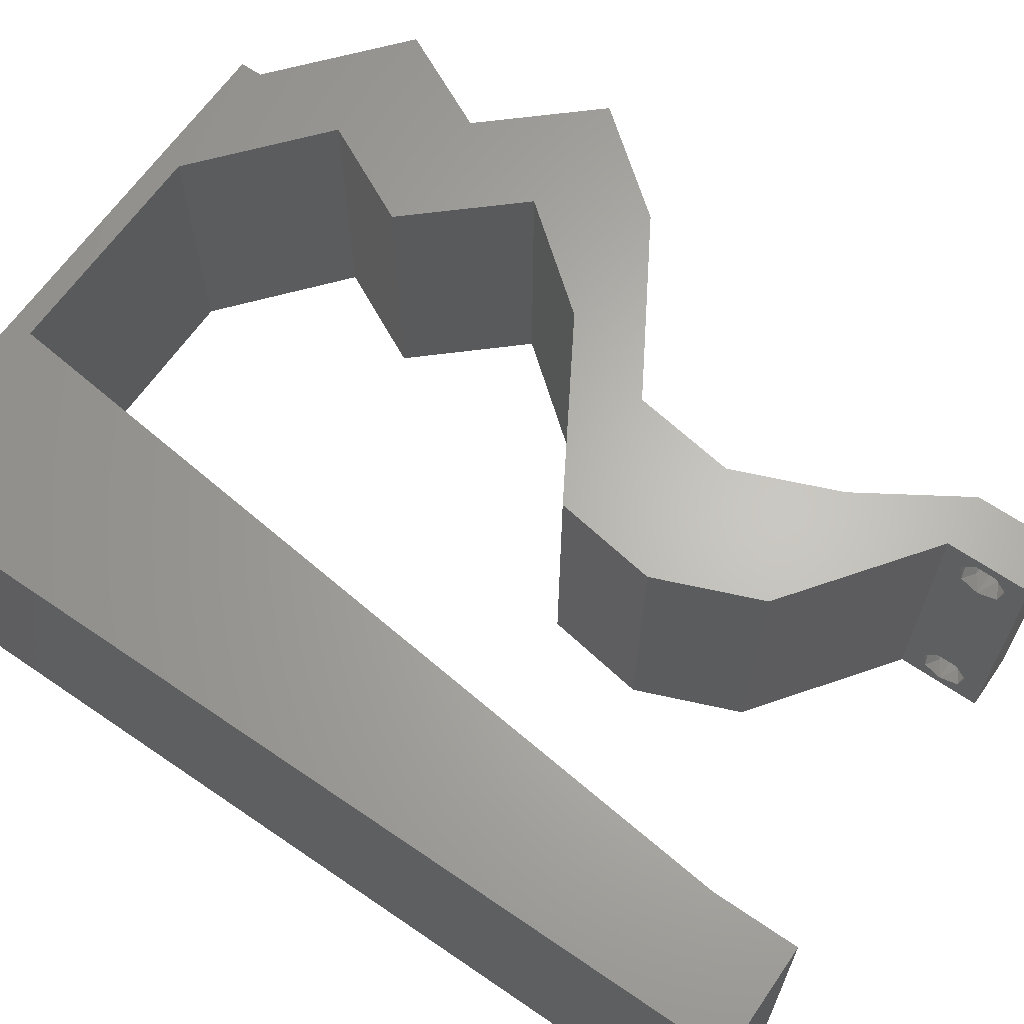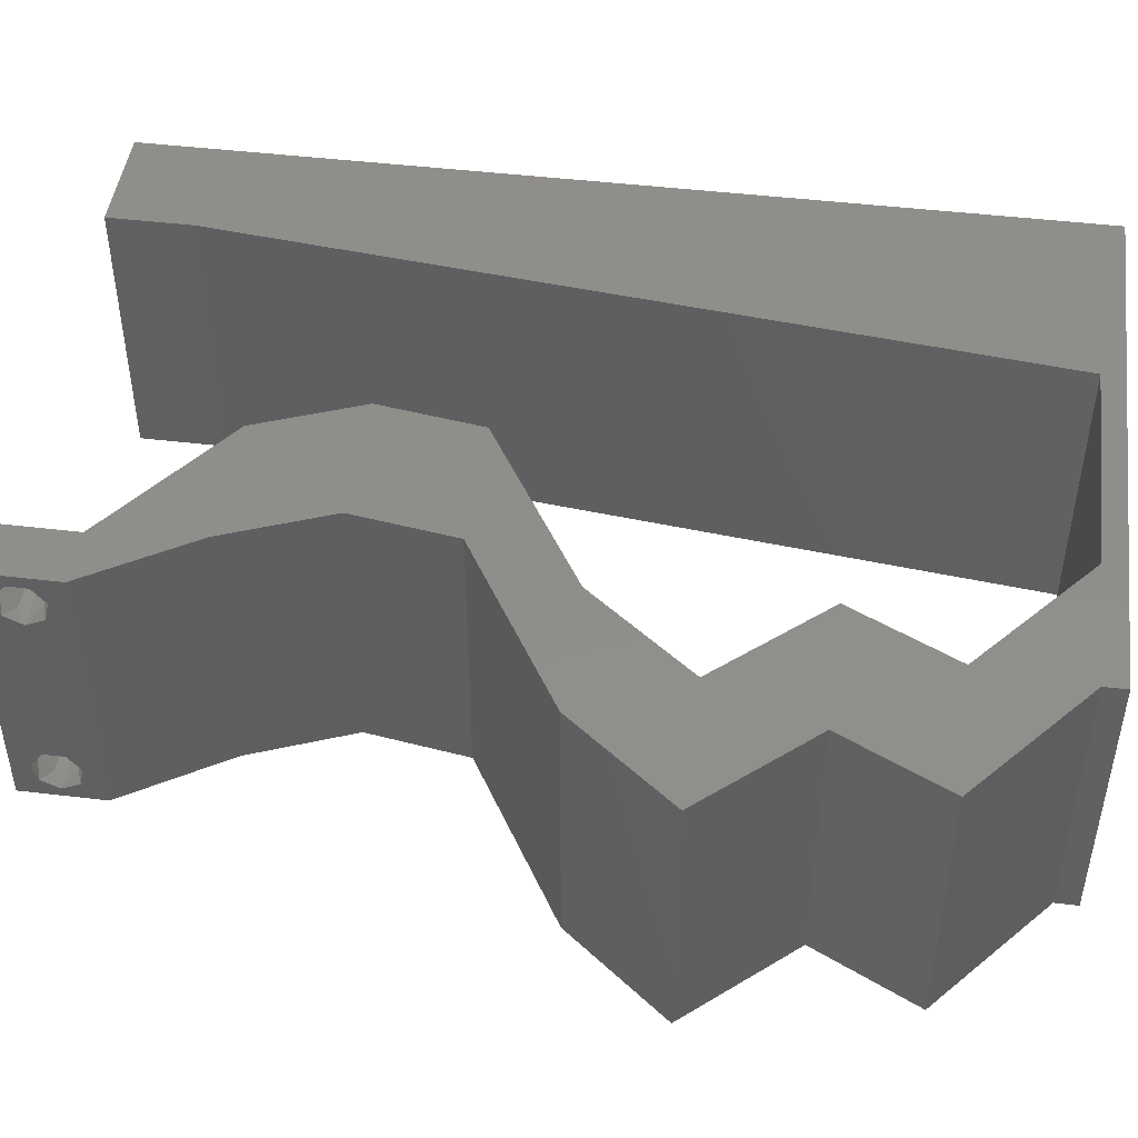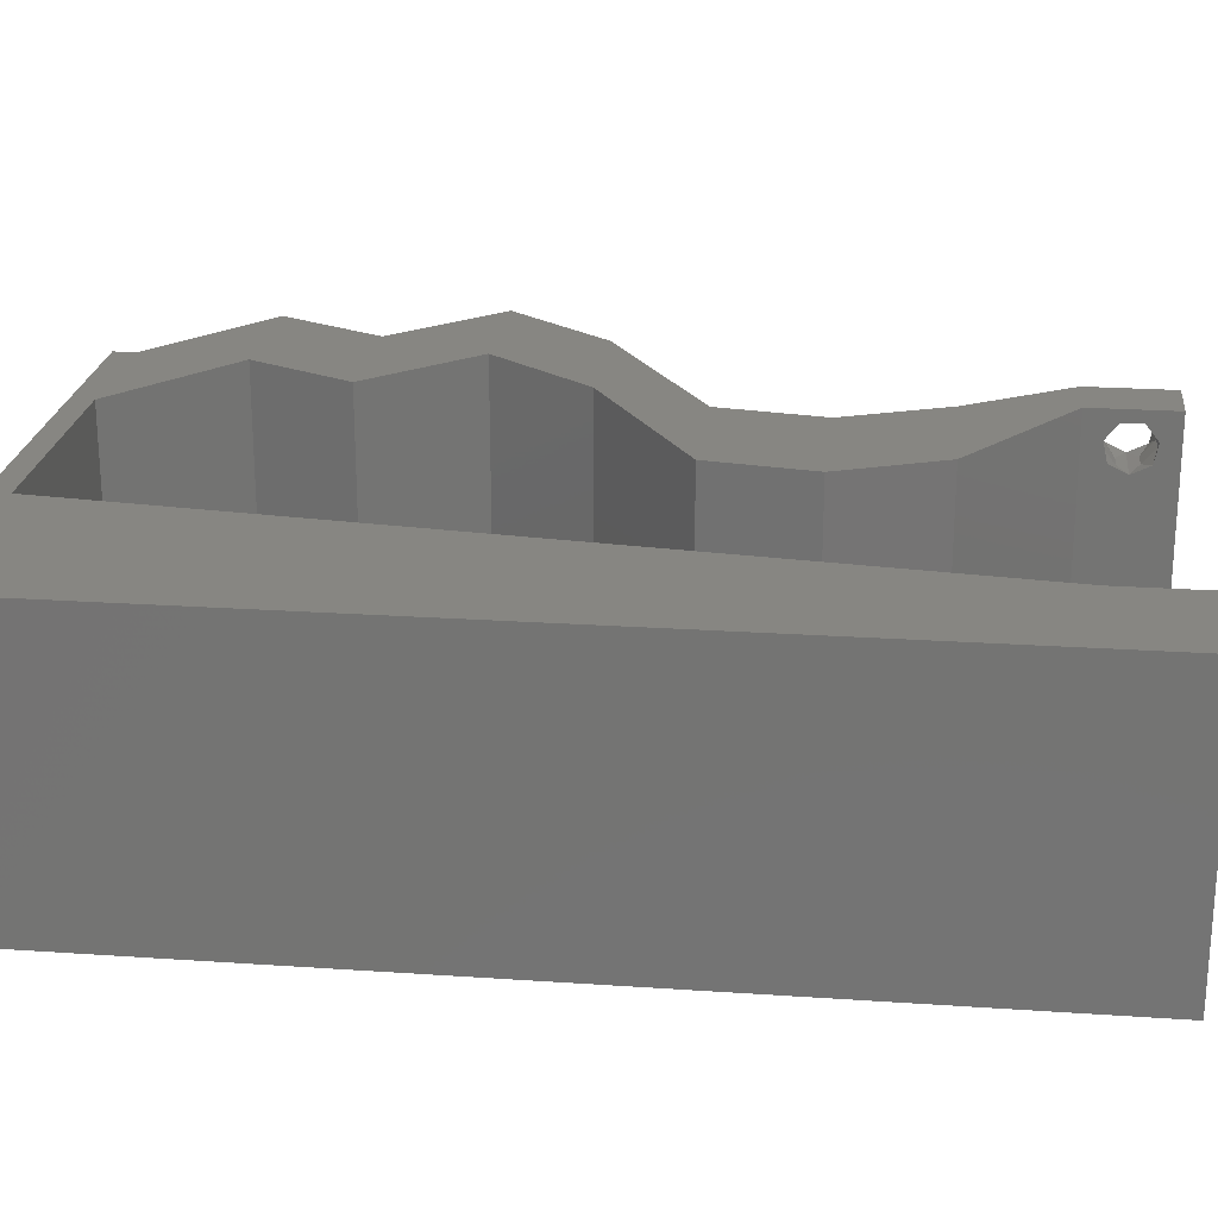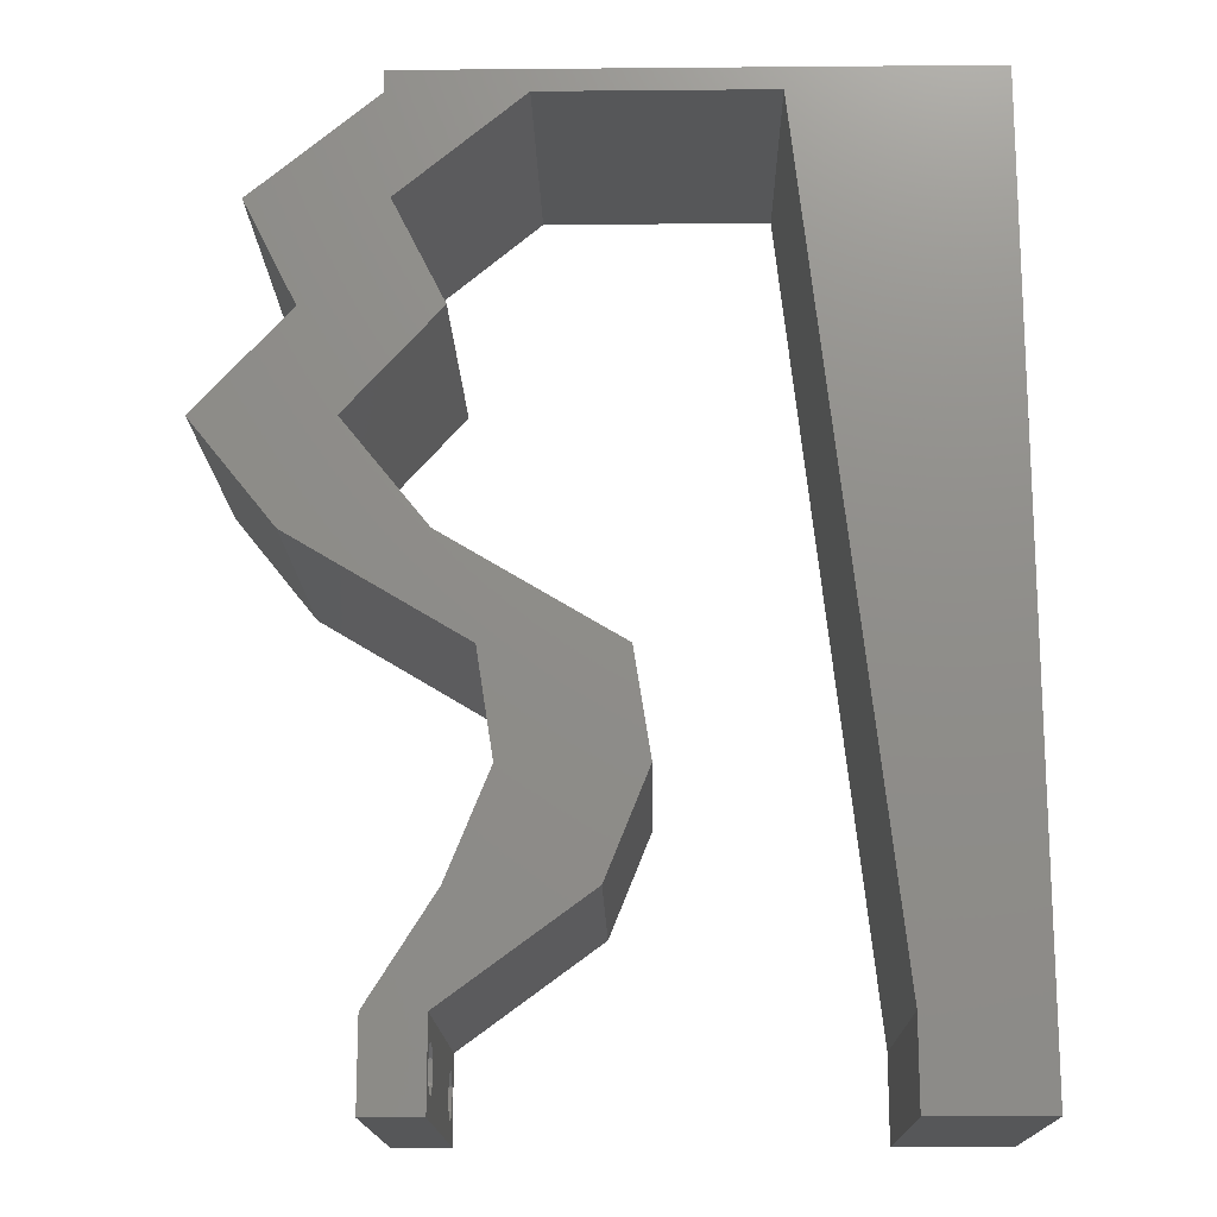
<metadata>
{"format":"stl","ext":"stl","renderer":"f3d","projection":"perspective","resolution":1024,"background":"white","views":[{"elev":64.7,"azim":-55.4,"up":"+Z"},{"elev":46.8,"azim":97.7,"up":"+Z"},{"elev":22.7,"azim":-83.3,"up":"+Z"},{"elev":-16.5,"azim":-179.0,"up":"+Y"}]}
</metadata>
<code>
# stl→obj: 259 verts, 522 faces
v 0.04 -0.002262 0.003932
v 0.04 0 0.01
v 0.04 -0.006 0.01
v 0.04 -0.003 0.0159
v 0.04 -0.001671 0.00134
v 0.04 0 0
v 0.04 -0.001343 0.002778
v 0.04 -0.004657 0.002778
v 0.04 -0.006 0
v 0.04 -0.004329 0.00134
v 0.04 -0.003 0.0007
v 0.04 -0.002262 0.01913
v 0.04 -0.001343 0.01798
v 0.04 0 0.02
v 0.04 -0.004657 0.01798
v 0.04 -0.003738 0.01913
v 0.04 -0.006 0.02
v 0.04 -0.001671 0.01654
v 0.04 -0.004329 0.01654
v 0.04 -0.003738 0.003932
v 0.036 0 0.01
v 0.036 -0.002262 0.003932
v 0.036 -0.006 0.01
v 0.036 -0.003 0.0159
v 0.036 -0.001343 0.002778
v 0.036 0 0
v 0.036 -0.001671 0.00134
v 0.036 -0.004329 0.00134
v 0.036 -0.006 0
v 0.036 -0.004657 0.002778
v 0.036 -0.003 0.0007
v 0.036 0 0.02
v 0.036 -0.001343 0.01798
v 0.036 -0.002262 0.01913
v 0.036 -0.003738 0.01913
v 0.036 -0.004657 0.01798
v 0.036 -0.006 0.02
v 0.036 -0.004329 0.01654
v 0.036 -0.001671 0.01654
v 0.036 -0.003738 0.003932
v 0 -0.006 0.02
v 0.008 -0.006 0.02
v 0.004 -0.003 0.02
v 0.008 0 0.02
v 0 0 0.02
v 0.03101 0.003651 0.02
v 0.03537 0.002977 0.02
v 0.03938 0.05111 0.02
v 0.03571 0.04381 0.02
v 0.04507 0.04381 0.02
v 0.04874 0.05111 0.02
v 0.04228 0.03651 0.02
v 0.004232 0.005943 0.02
v 0.01 0.06 0.02
v 0 0.06 0.02
v 0.004885 0.05577 0.02
v 0.04578 0.02921 0.02
v 0.05165 0.03651 0.02
v 0.03359 0.0219 0.02
v 0.03031 0.02556 0.02
v 0.02861 0.01857 0.02
v 0 0.024 0.02
v 0 0.012 0.02
v 0.004859 0.018 0.02
v 0.0354 0.007302 0.02
v 0.03244 0.0146 0.02
v 0.03044 0.008987 0.02
v 0.02422 0.0219 0.02
v 0.02307 0.0146 0.02
v 0.02603 0.007302 0.02
v 0.02812 0.01281 0.02
v 0.009298 0.01168 0.02
v 0.0106 0.02337 0.02
v 0.03968 0.02556 0.02
v 0.04109 0.03011 0.02
v 0.009097 0.05242 0.02
v 0 0.048 0.02
v 0.00643 0.04157 0.02
v 0.01449 0.05841 0.02
v 0.01319 0.04673 0.02
v 0.038 -0.003 0.02
v 0 0.036 0.02
v 0.005666 0.02983 0.02
v 0.01189 0.03505 0.02
v 0.03641 0.02921 0.02
v 0.02 0.06 0.02
v 0.02256 0.05841 0.02
v 0.03 0.06 0.02
v 0.03063 0.05841 0.02
v 0.04 0.05841 0.02
v 0.04 0.06 0.02
v 0 -0.006 0.01
v 0 -0.003 0.015
v 0 0 0.01
v 0 -0.006 0
v 0 -0.003 0.005
v 0 0 0
v 0.004 -0.006 0.015
v 0.008 -0.006 0.01
v 0.004 -0.006 0.005
v 0.008 -0.006 0
v 0 0.048 0
v 0 0.051 0.0114
v 0 0.06 0
v 0 0.009 0.0114
v 0 0.06 0.01
v 0 0.036 0
v 0 0.03 0.01008
v 0 0.0415 0.01023
v 0 0.024 0
v 0 0.0185 0.01023
v 0 0.012 0
v 0 0.005337 0.005128
v 0.004 -0.003 0
v 0.008 0 0
v 0.03101 0.003651 0
v 0.03537 0.002977 0
v 0.03938 0.05111 0
v 0.04507 0.04381 0
v 0.03571 0.04381 0
v 0.04874 0.05111 0
v 0.04228 0.03651 0
v 0.004232 0.005943 0
v 0.01 0.06 0
v 0.004885 0.05577 0
v 0.05165 0.03651 0
v 0.04578 0.02921 0
v 0.03359 0.0219 0
v 0.02861 0.01857 0
v 0.03031 0.02556 0
v 0.004859 0.018 0
v 0.0354 0.007302 0
v 0.03044 0.008987 0
v 0.03244 0.0146 0
v 0.02422 0.0219 0
v 0.02307 0.0146 0
v 0.02812 0.01281 0
v 0.02603 0.007302 0
v 0.009298 0.01168 0
v 0.0106 0.02337 0
v 0.03968 0.02556 0
v 0.04109 0.03011 0
v 0.009097 0.05242 0
v 0.00643 0.04157 0
v 0.01449 0.05841 0
v 0.01319 0.04673 0
v 0.038 -0.003 0
v 0.005666 0.02983 0
v 0.01189 0.03505 0
v 0.03641 0.02921 0
v 0.02 0.06 0
v 0.02256 0.05841 0
v 0.03 0.06 0
v 0.03063 0.05841 0
v 0.04 0.06 0
v 0.04 0.05841 0
v 0.008 0 0.01
v 0.008 -0.003 0.015
v 0.008 -0.003 0.005
v 0.015 0.06 0.01134
v 0.025 0.06 0.008977
v 0.006575 0.06 0.007337
v 0.03344 0.06 0.01273
v 0.04 0.06 0.01
v 0.03407 0.06 0.005945
v 0.005798 0.06 0.01422
v 0.04 0.05841 0.01
v 0.04437 0.05476 0.005676
v 0.04437 0.05476 0.01427
v 0.04874 0.05111 0.01
v 0.04691 0.04746 0.015
v 0.04507 0.04381 0.01
v 0.04691 0.04746 0.005
v 0.04836 0.04016 0.015
v 0.05165 0.03651 0.01
v 0.04836 0.04016 0.005
v 0.04871 0.03286 0.015
v 0.04578 0.02921 0.01
v 0.04871 0.03286 0.005
v 0.04152 0.02665 0.004754
v 0.03762 0.02432 0.004833
v 0.03359 0.0219 0.01
v 0.04175 0.0268 0.01469
v 0.03785 0.02446 0.01474
v 0.03971 0.02557 0.009412
v 0.03301 0.01825 0.015
v 0.03244 0.0146 0.01
v 0.03301 0.01825 0.005
v 0.03392 0.01095 0.015
v 0.0354 0.007302 0.01
v 0.03392 0.01095 0.005
v 0.0377 0.003651 0.015
v 0.0377 0.003651 0.005
v 0.02603 0.007302 0.01
v 0.02455 0.01095 0.015
v 0.02307 0.0146 0.01
v 0.02455 0.01095 0.005
v 0.02365 0.01825 0.015
v 0.02422 0.0219 0.01
v 0.02365 0.01825 0.005
v 0.02825 0.02432 0.004833
v 0.03215 0.02665 0.004754
v 0.03641 0.02921 0.01
v 0.02849 0.02446 0.01474
v 0.03239 0.0268 0.01469
v 0.03034 0.02557 0.009412
v 0.03935 0.03286 0.015
v 0.04228 0.03651 0.01
v 0.03935 0.03286 0.005
v 0.03899 0.04016 0.015
v 0.03571 0.04381 0.01
v 0.03899 0.04016 0.005
v 0.03754 0.04746 0.015
v 0.03938 0.05111 0.01
v 0.03754 0.04746 0.005
v 0.035 0.05476 0.005676
v 0.035 0.05476 0.01427
v 0.03063 0.05841 0.01
v 0.02216 0.05841 0.007935
v 0.01449 0.05841 0.01
v 0.01975 0.05841 0.01436
v 0.02515 0.05841 0.01446
v 0.008973 0.008762 0.01155
v 0.01352 0.04965 0.01155
v 0.01 0.01801 0.01026
v 0.01125 0.02923 0.01001
v 0.01249 0.04041 0.01026
v 0.01389 0.05303 0.005
v 0.0375 -0.003738 0.01607
v 0.0385 -0.002262 0.01607
v 0.03888 -0.003738 0.01607
v 0.03712 -0.002262 0.01607
v 0.03727 -0.003 0.0193
v 0.03873 -0.001671 0.01866
v 0.03875 -0.003 0.0193
v 0.03727 -0.001343 0.01722
v 0.03875 -0.001343 0.01722
v 0.03725 -0.001671 0.01866
v 0.03802 -0.004336 0.01865
v 0.03915 -0.004329 0.01866
v 0.03873 -0.004657 0.01722
v 0.03725 -0.004657 0.01722
v 0.03686 -0.004326 0.01866
v 0.0385 -0.002262 0.0008684
v 0.03873 -0.003738 0.0008684
v 0.03726 -0.003758 0.0008785
v 0.03712 -0.002262 0.0008684
v 0.03727 -0.004657 0.002022
v 0.03873 -0.004329 0.00346
v 0.03875 -0.004657 0.002022
v 0.03725 -0.004329 0.00346
v 0.03727 -0.001671 0.00346
v 0.03875 -0.001671 0.00346
v 0.03802 -0.003011 0.0041
v 0.03915 -0.003 0.0041
v 0.03686 -0.002995 0.0041
v 0.03798 -0.00134 0.002033
v 0.03687 -0.001344 0.002017
v 0.03914 -0.001343 0.00202
f 1 2 3
f 2 4 3
f 5 6 7
f 8 9 10
f 10 9 11
f 11 6 5
f 12 13 14
f 15 16 17
f 17 12 14
f 16 12 17
f 9 6 11
f 14 18 2
f 13 18 14
f 3 19 17
f 19 15 17
f 6 2 7
f 3 9 8
f 2 18 4
f 4 19 3
f 7 2 1
f 20 3 8
f 1 3 20
f 21 22 23
f 23 24 21
f 25 26 27
f 28 29 30
f 31 29 28
f 27 26 31
f 32 33 34
f 35 36 37
f 34 37 32
f 37 36 38
f 35 37 34
f 26 29 31
f 37 38 23
f 39 32 21
f 39 33 32
f 29 23 30
f 21 26 25
f 23 38 24
f 21 24 39
f 30 23 40
f 23 22 40
f 25 22 21
f 41 42 43
f 44 45 43
f 46 32 47
f 48 49 50
f 51 48 50
f 49 52 50
f 45 44 53
f 54 55 56
f 52 57 58
f 50 52 58
f 59 60 61
f 62 63 64
f 65 66 67
f 60 68 61
f 69 70 71
f 72 73 64
f 74 57 75
f 76 77 78
f 66 59 61
f 55 77 56
f 57 52 75
f 79 54 76
f 80 76 78
f 77 76 56
f 68 69 61
f 72 63 53
f 37 17 81
f 61 69 71
f 82 62 83
f 14 32 81
f 65 46 47
f 73 84 83
f 70 46 67
f 85 74 75
f 42 44 43
f 45 41 43
f 73 62 64
f 46 65 67
f 66 61 71
f 63 72 64
f 83 84 78
f 82 83 78
f 77 82 78
f 84 80 78
f 62 73 83
f 67 66 71
f 76 54 56
f 70 67 71
f 63 45 53
f 17 14 81
f 32 37 81
f 52 85 75
f 79 86 54
f 86 79 87
f 80 79 76
f 44 72 53
f 88 86 87
f 89 90 91
f 88 89 91
f 90 48 51
f 89 48 90
f 59 74 85
f 60 59 85
f 14 65 47
f 32 14 47
f 89 88 87
f 92 93 94
f 45 93 41
f 95 96 97
f 94 96 92
f 41 93 92
f 94 93 45
f 92 96 95
f 97 96 94
f 42 98 99
f 92 98 41
f 95 100 92
f 99 100 101
f 41 98 42
f 99 98 92
f 101 100 95
f 92 100 99
f 102 103 104
f 45 105 94
f 106 103 55
f 63 105 45
f 55 103 77
f 107 108 109
f 110 108 107
f 82 108 62
f 109 108 82
f 62 111 63
f 112 111 110
f 111 108 110
f 62 108 111
f 77 109 82
f 107 109 102
f 97 113 112
f 112 105 111
f 109 103 102
f 112 113 105
f 111 105 63
f 77 103 109
f 94 113 97
f 105 113 94
f 104 103 106
f 95 114 101
f 115 114 97
f 116 117 26
f 118 119 120
f 121 119 118
f 120 119 122
f 97 123 115
f 124 125 104
f 126 127 122
f 119 126 122
f 128 129 130
f 110 131 112
f 132 133 134
f 130 129 135
f 136 137 138
f 139 131 140
f 141 142 127
f 143 144 102
f 134 129 128
f 104 125 102
f 127 142 122
f 145 143 124
f 146 144 143
f 102 125 143
f 135 129 136
f 139 123 112
f 29 147 9
f 129 137 136
f 107 148 110
f 6 147 26
f 132 117 116
f 140 148 149
f 138 133 116
f 150 142 141
f 101 114 115
f 97 114 95
f 140 131 110
f 116 133 132
f 134 137 129
f 112 131 139
f 148 144 149
f 107 144 148
f 102 144 107
f 149 144 146
f 110 148 140
f 133 137 134
f 143 125 124
f 138 137 133
f 112 123 97
f 9 147 6
f 26 147 29
f 122 142 150
f 124 151 145
f 151 152 145
f 146 143 145
f 115 123 139
f 153 152 151
f 154 155 156
f 153 155 154
f 118 156 121
f 154 156 118
f 128 150 141
f 130 150 128
f 6 117 132
f 26 117 6
f 154 152 153
f 157 158 99
f 42 158 44
f 115 159 101
f 99 159 157
f 44 158 157
f 99 158 42
f 101 159 99
f 157 159 115
f 124 160 151
f 88 161 86
f 160 161 151
f 86 161 160
f 124 162 160
f 88 163 161
f 151 161 153
f 86 160 54
f 104 162 124
f 106 162 104
f 91 163 88
f 164 163 91
f 161 165 153
f 160 166 54
f 163 165 161
f 162 166 160
f 153 165 155
f 155 165 164
f 55 166 106
f 54 166 55
f 106 166 162
f 164 165 163
f 164 91 90
f 90 167 164
f 156 155 164
f 164 167 156
f 156 168 121
f 51 169 90
f 90 169 167
f 170 169 51
f 169 168 167
f 170 168 169
f 167 168 156
f 121 168 170
f 51 171 170
f 172 171 50
f 119 173 172
f 170 173 121
f 50 171 51
f 170 171 172
f 121 173 119
f 172 173 170
f 50 174 172
f 175 174 58
f 172 176 119
f 126 176 175
f 58 174 50
f 175 176 172
f 172 174 175
f 119 176 126
f 58 177 175
f 178 177 57
f 175 179 126
f 127 179 178
f 126 179 127
f 175 177 178
f 57 177 58
f 178 179 175
f 178 180 127
f 128 181 182
f 57 183 178
f 182 184 59
f 74 183 57
f 59 184 74
f 127 180 141
f 141 181 128
f 184 183 74
f 184 185 183
f 180 181 141
f 182 185 184
f 183 185 178
f 185 181 180
f 185 180 178
f 182 181 185
f 66 186 59
f 182 186 187
f 128 188 134
f 187 188 182
f 59 186 182
f 187 186 66
f 182 188 128
f 134 188 187
f 66 189 187
f 190 189 65
f 187 191 134
f 132 191 190
f 65 189 66
f 187 189 190
f 134 191 132
f 190 191 187
f 65 192 190
f 2 192 14
f 6 193 2
f 190 193 132
f 14 192 65
f 190 192 2
f 2 193 190
f 132 193 6
f 3 17 37
f 37 23 3
f 29 9 3
f 3 23 29
f 46 194 21
f 21 194 116
f 21 32 46
f 70 194 46
f 116 26 21
f 116 194 138
f 70 195 194
f 196 195 69
f 194 197 138
f 136 197 196
f 194 195 196
f 69 195 70
f 138 197 136
f 196 197 194
f 196 198 199
f 68 198 69
f 136 200 135
f 199 200 196
f 69 198 196
f 199 198 68
f 196 200 136
f 135 200 199
f 199 201 135
f 150 202 203
f 68 204 199
f 203 205 85
f 85 205 60
f 60 204 68
f 130 202 150
f 135 201 130
f 60 205 204
f 205 206 204
f 130 201 202
f 204 206 199
f 203 206 205
f 202 201 206
f 206 201 199
f 203 202 206
f 85 207 203
f 208 207 52
f 203 209 150
f 122 209 208
f 52 207 85
f 203 207 208
f 208 209 203
f 150 209 122
f 52 210 208
f 211 210 49
f 208 212 122
f 120 212 211
f 49 210 52
f 211 212 208
f 208 210 211
f 122 212 120
f 49 213 211
f 214 213 48
f 118 215 214
f 211 215 120
f 48 213 49
f 214 215 211
f 211 213 214
f 120 215 118
f 118 216 154
f 89 217 48
f 48 217 214
f 218 217 89
f 217 216 214
f 218 216 217
f 214 216 118
f 154 216 218
f 154 219 152
f 218 219 154
f 152 219 145
f 145 219 220
f 220 221 79
f 89 222 218
f 87 222 89
f 79 221 87
f 218 222 219
f 220 219 221
f 219 222 221
f 221 222 87
f 139 223 115
f 157 223 44
f 79 224 220
f 44 223 72
f 80 224 79
f 72 225 73
f 140 225 139
f 225 226 73
f 149 227 226
f 84 227 80
f 226 227 84
f 140 226 225
f 146 227 149
f 73 226 84
f 149 226 140
f 225 223 139
f 146 224 227
f 145 228 146
f 146 228 224
f 72 223 225
f 227 224 80
f 220 228 145
f 224 228 220
f 115 223 157
f 4 24 229
f 24 4 230
f 4 229 231
f 24 230 232
f 233 234 235
f 234 236 237
f 234 233 238
f 236 234 238
f 239 233 235
f 239 235 240
f 241 229 242
f 236 230 237
f 233 239 243
f 230 236 232
f 229 241 231
f 241 242 239
f 13 12 234
f 35 34 233
f 15 19 241
f 33 39 236
f 13 234 237
f 234 12 235
f 33 236 238
f 233 34 238
f 12 16 235
f 38 36 242
f 18 13 237
f 34 33 238
f 229 38 242
f 230 18 237
f 241 239 240
f 239 242 243
f 15 241 240
f 35 233 243
f 242 36 243
f 241 19 231
f 236 39 232
f 235 16 240
f 24 38 229
f 4 18 230
f 19 4 231
f 39 24 232
f 36 35 243
f 16 15 240
f 31 11 244
f 11 31 245
f 245 31 246
f 31 244 247
f 248 249 250
f 249 248 251
f 245 248 250
f 252 253 254
f 248 245 246
f 254 253 255
f 252 254 256
f 247 257 258
f 244 257 247
f 249 251 254
f 20 8 249
f 22 25 252
f 28 30 248
f 249 8 250
f 248 30 251
f 8 10 250
f 7 1 253
f 30 40 251
f 10 11 245
f 10 245 250
f 253 252 257
f 244 5 259
f 249 254 255
f 257 244 259
f 28 248 246
f 254 251 256
f 20 249 255
f 22 252 256
f 251 40 256
f 253 1 255
f 252 25 258
f 7 253 259
f 11 5 244
f 257 252 258
f 27 31 247
f 253 257 259
f 27 247 258
f 40 22 256
f 1 20 255
f 25 27 258
f 5 7 259
f 31 28 246

</code>
